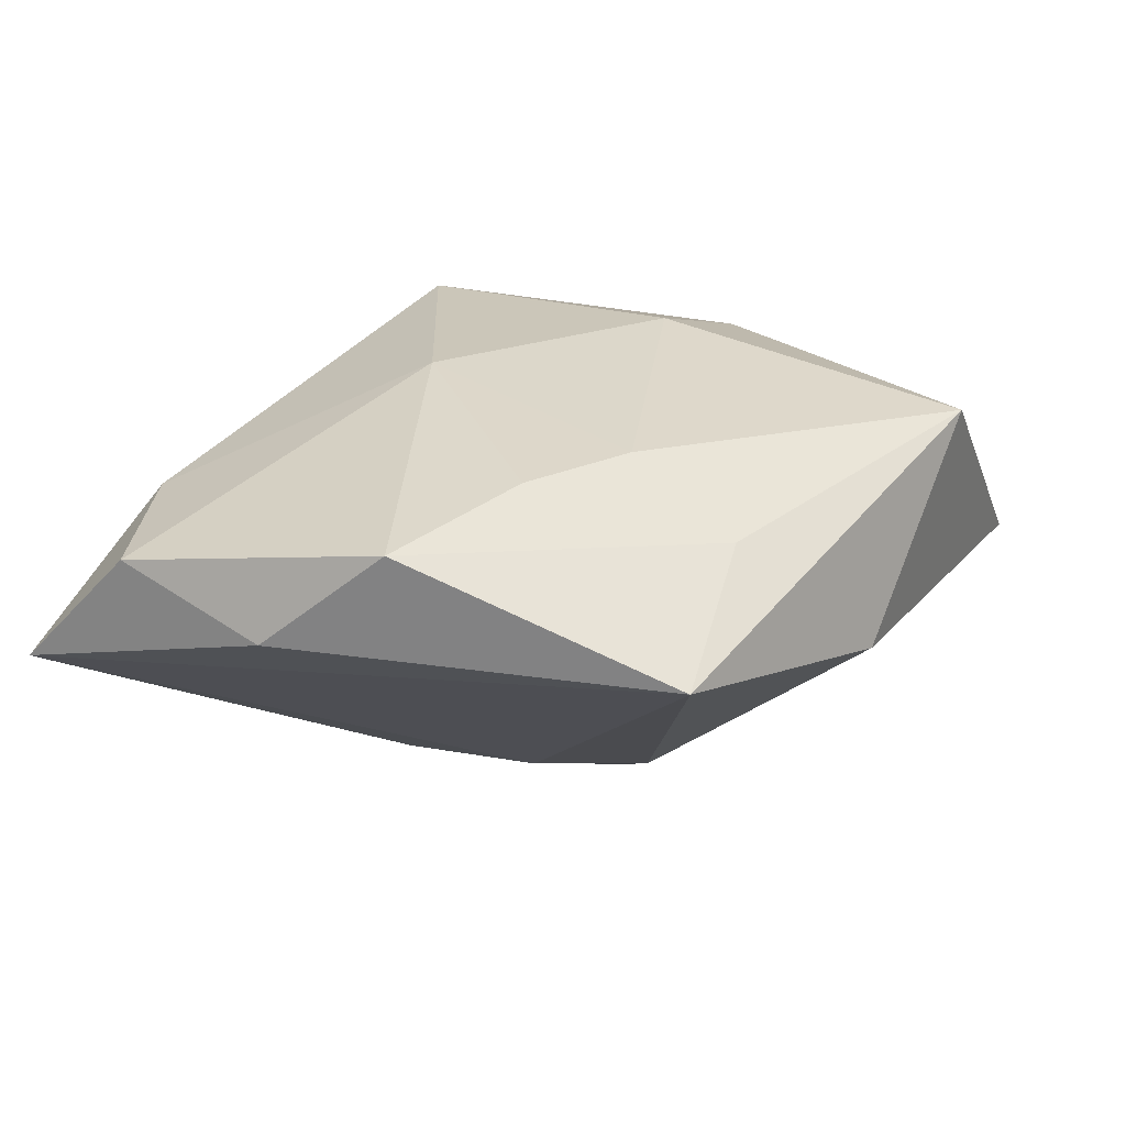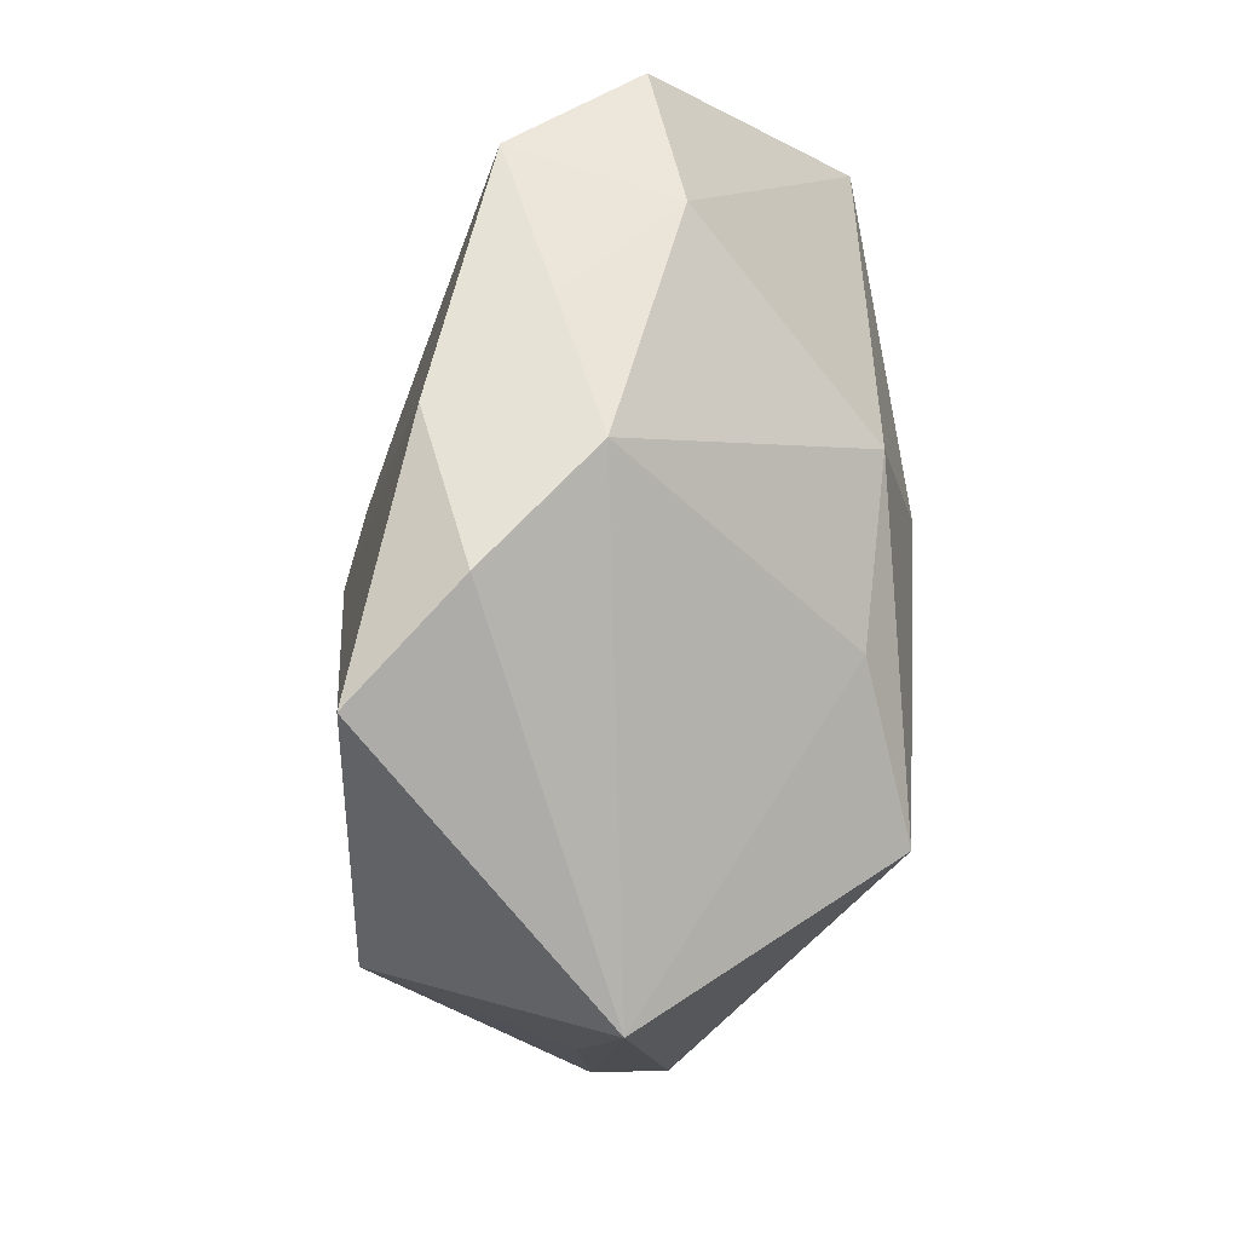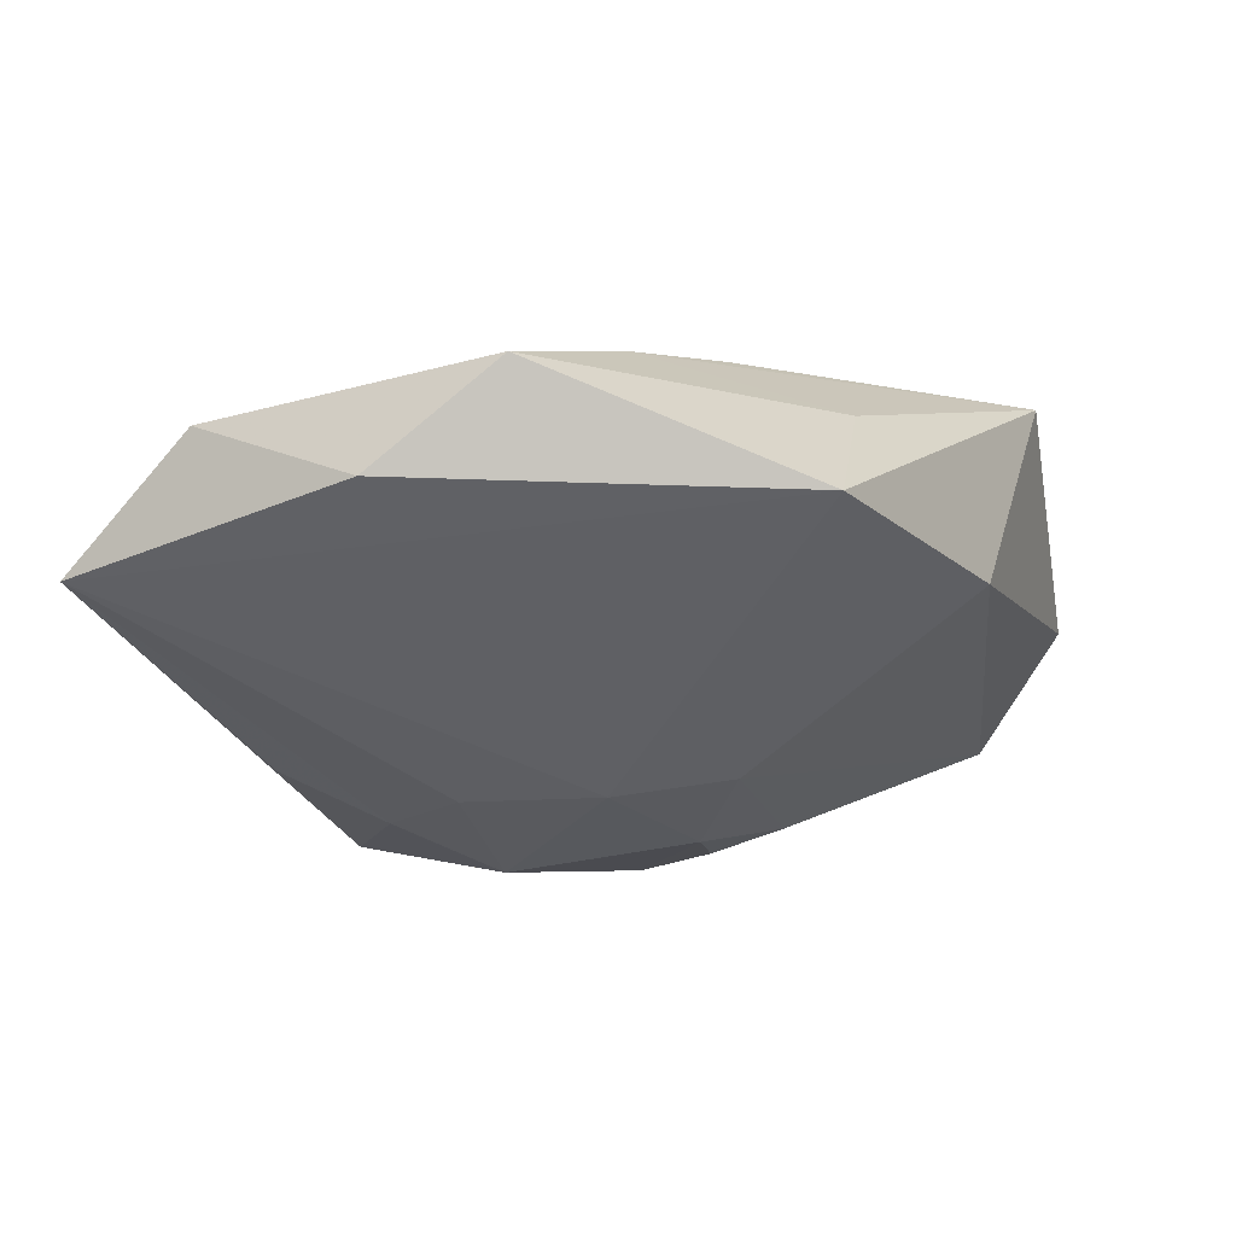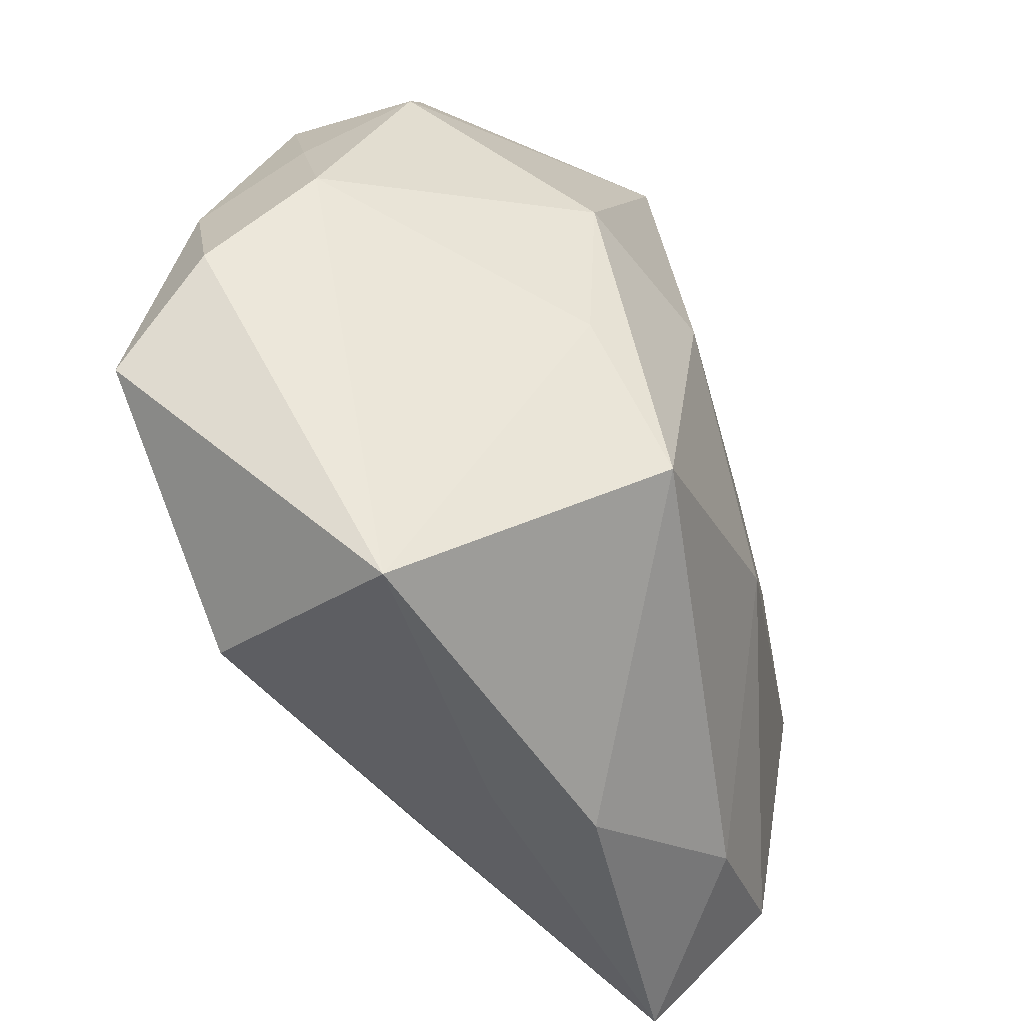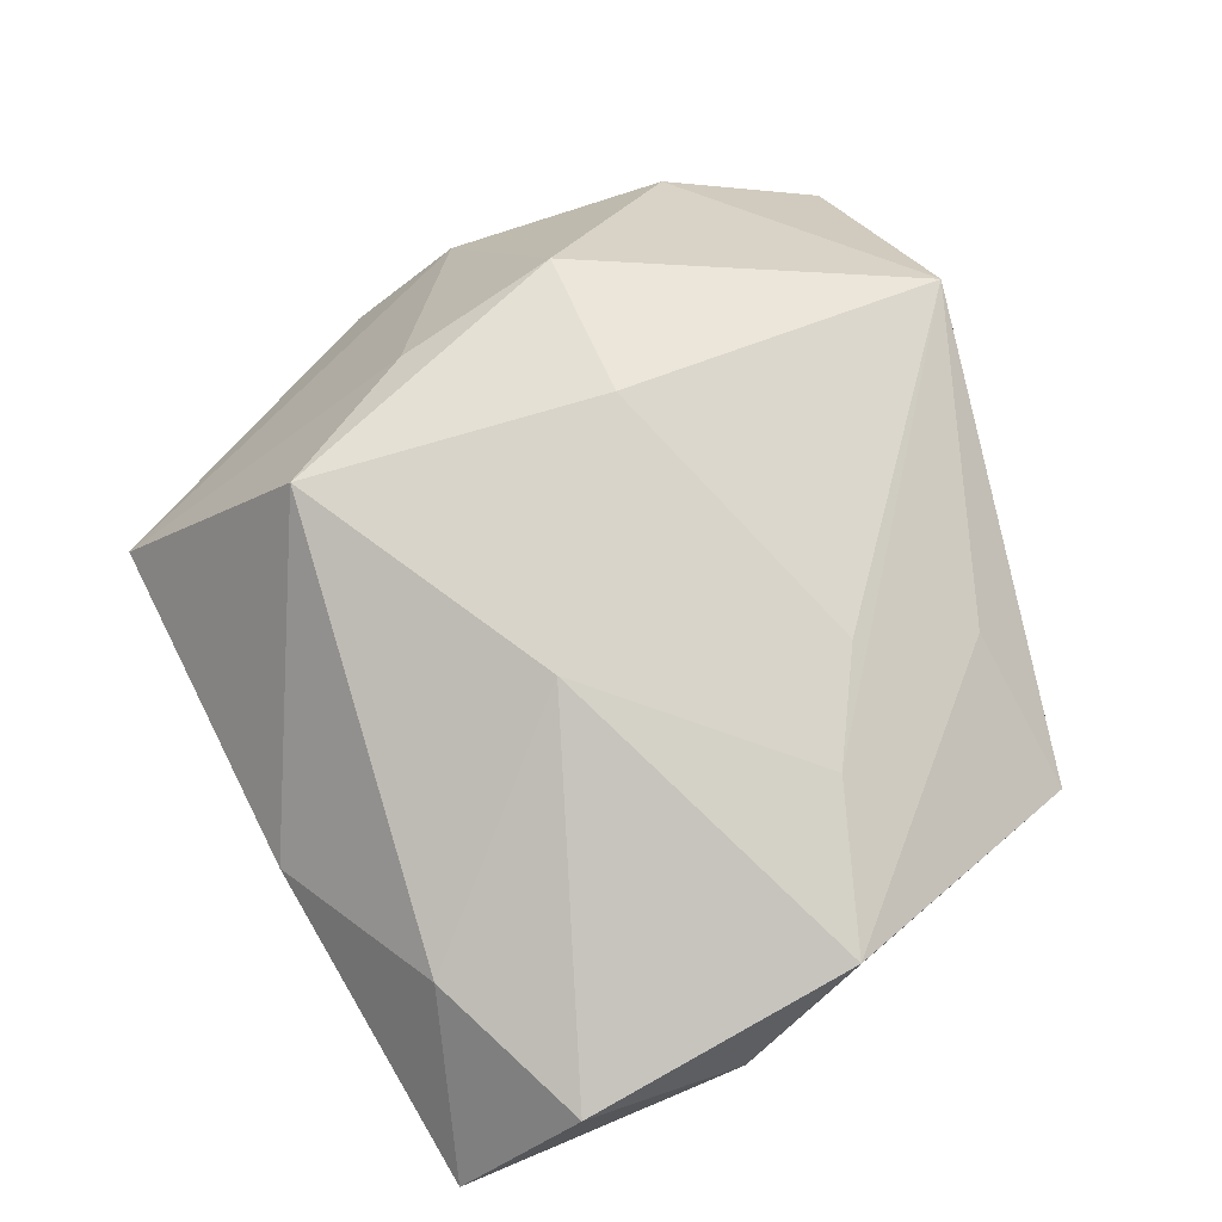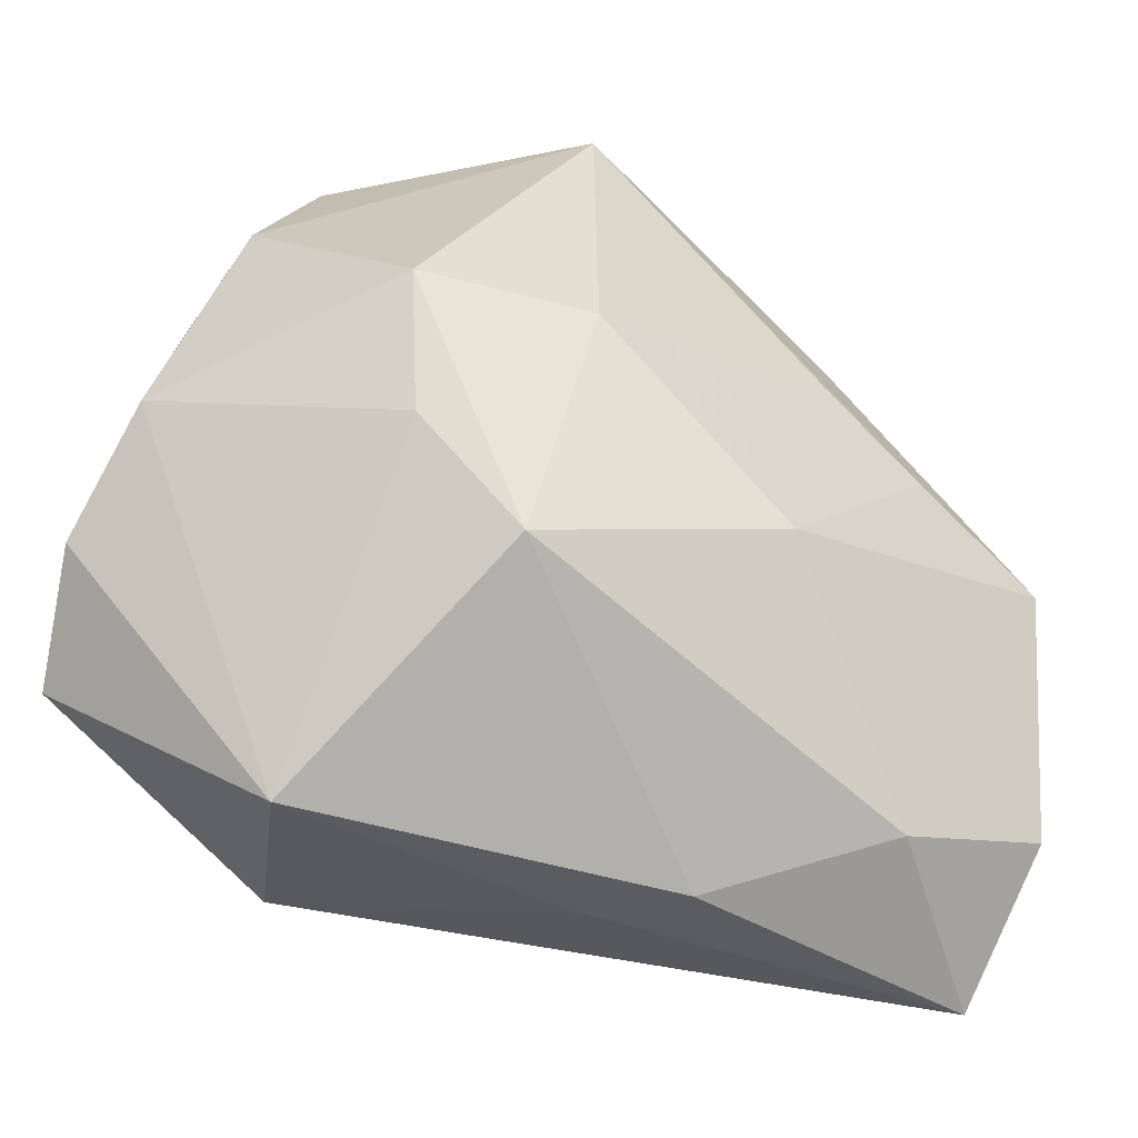
<metadata>
{"format":"obj","ext":"obj","renderer":"f3d","projection":"perspective","resolution":1024,"background":"white","views":[{"elev":24.2,"azim":113.9,"up":"+Z"},{"elev":-12.9,"azim":-95.2,"up":"+Y"},{"elev":-3.8,"azim":104.7,"up":"+Z"},{"elev":-50.4,"azim":-70.3,"up":"+Y"},{"elev":73.4,"azim":62.8,"up":"+Z"},{"elev":-44.2,"azim":-31.3,"up":"+Y"}]}
</metadata>
<code>
v -0.02198 0.02176 -0.009188
v -0.005964 0.01078 -0.01426
v 0.007962 -0.01169 -0.01383
v -0.01691 -0.0248 -0.002124
v 0.008815 0.01094 -0.01106
v 0.03042 0.002891 0.01184
v -0.01831 0.02772 -0.0009614
v 0.007949 -0.005285 0.01533
v 0.002013 -0.005953 -0.01704
v 0.007983 -0.0248 0.002833
v 0.03196 -0.005105 0.005145
v 0.01351 0.01142 0.01359
v -0.01717 0.006873 0.01201
v 0.008145 0.02606 0.0004846
v 0.01967 -0.01945 0.008622
v -0.0103 -0.01399 0.01431
v 0.01075 -0.006294 -0.01248
v 0.0259 0.02033 0.004292
v -0.02652 -0.00994 -0.01704
v -0.01092 -0.02067 -0.01573
v 0.002782 0.007121 -0.01499
v 0.01584 0.01932 0.00976
v 0.01009 0.003028 -0.01219
v 0.0301 -0.02349 -5.072e-05
v 0.03074 -0.01538 0.008405
v -0.02609 0.006089 -0.01331
v 0.003944 -0.02389 -0.002945
v 0.02029 0.007033 0.01332
v -0.0159 -0.004229 0.01098
v -0.02759 0.004042 -0.003922
v -0.02524 0.01242 -0.006444
v -0.02866 -0.003229 -0.01072
v 0.009776 -0.0186 -0.01055
v -0.002839 0.006541 -0.01586
v -0.006106 0.005785 0.01567
v -0.00456 0.02767 0.01268
v -0.0235 0.01827 0.0006099
v -0.004754 0.001378 -0.01704
f 14 36 18
f 23 18 24
f 24 18 11
f 18 6 11
f 24 11 25
f 25 11 6
f 18 36 22
f 22 6 18
f 35 13 16
f 36 13 35
f 7 14 1
f 36 14 7
f 17 23 24
f 9 23 17
f 5 14 18
f 18 23 5
f 1 14 5
f 9 19 38
f 20 19 9
f 24 25 15
f 8 35 16
f 8 25 6
f 16 15 8
f 8 15 25
f 36 35 12
f 35 8 12
f 3 17 24
f 9 17 3
f 3 20 9
f 21 23 9
f 21 5 23
f 9 38 21
f 26 38 19
f 37 7 1
f 37 30 13
f 37 13 36
f 36 7 37
f 16 13 29
f 13 30 29
f 19 20 4
f 16 29 4
f 4 29 30
f 36 12 28
f 28 22 36
f 6 22 28
f 28 8 6
f 28 12 8
f 24 20 33
f 33 3 24
f 20 3 33
f 2 26 1
f 1 5 2
f 5 21 2
f 1 26 31
f 31 26 30
f 31 37 1
f 30 37 31
f 32 26 19
f 30 26 32
f 19 4 32
f 32 4 30
f 27 20 24
f 24 4 27
f 27 4 20
f 24 15 10
f 10 4 24
f 10 15 16
f 16 4 10
f 34 21 38
f 34 2 21
f 38 26 34
f 26 2 34

</code>
